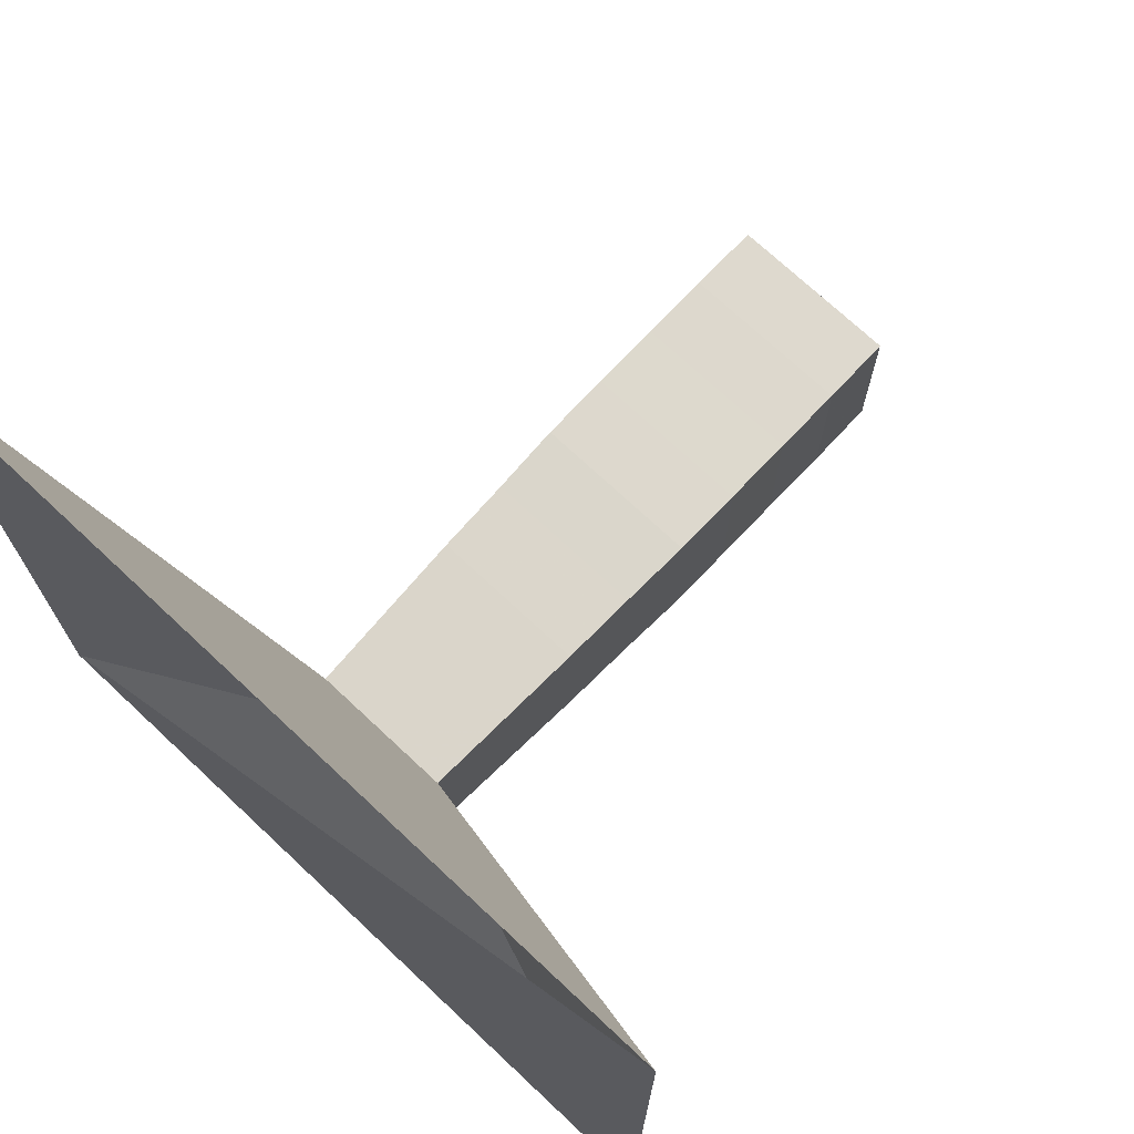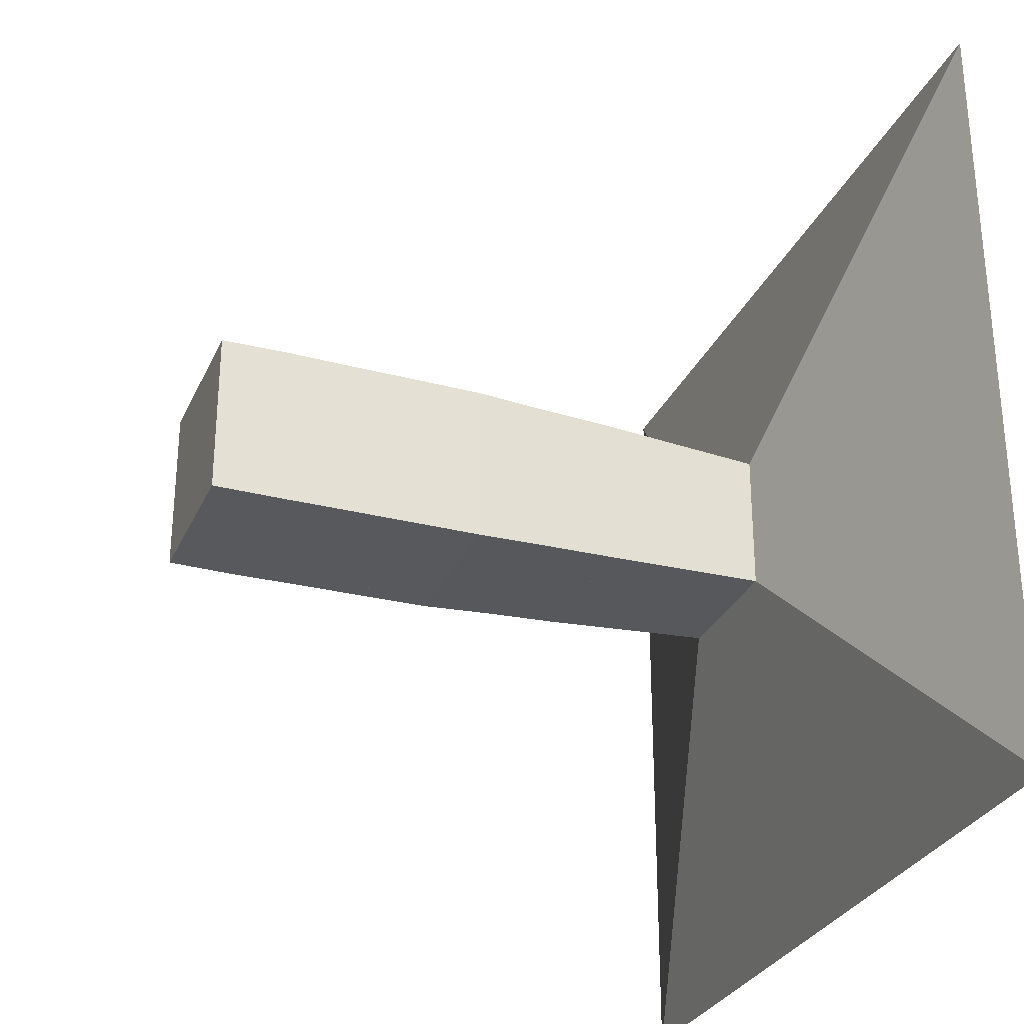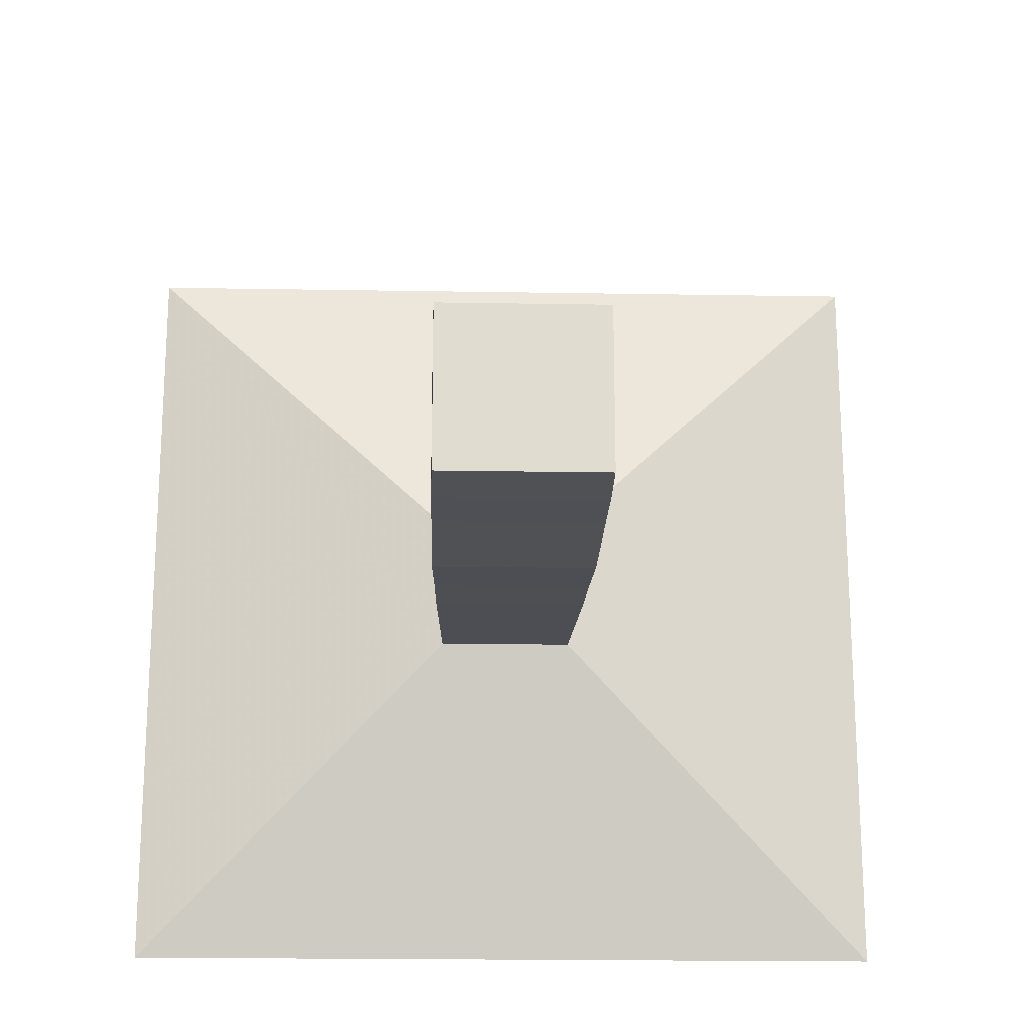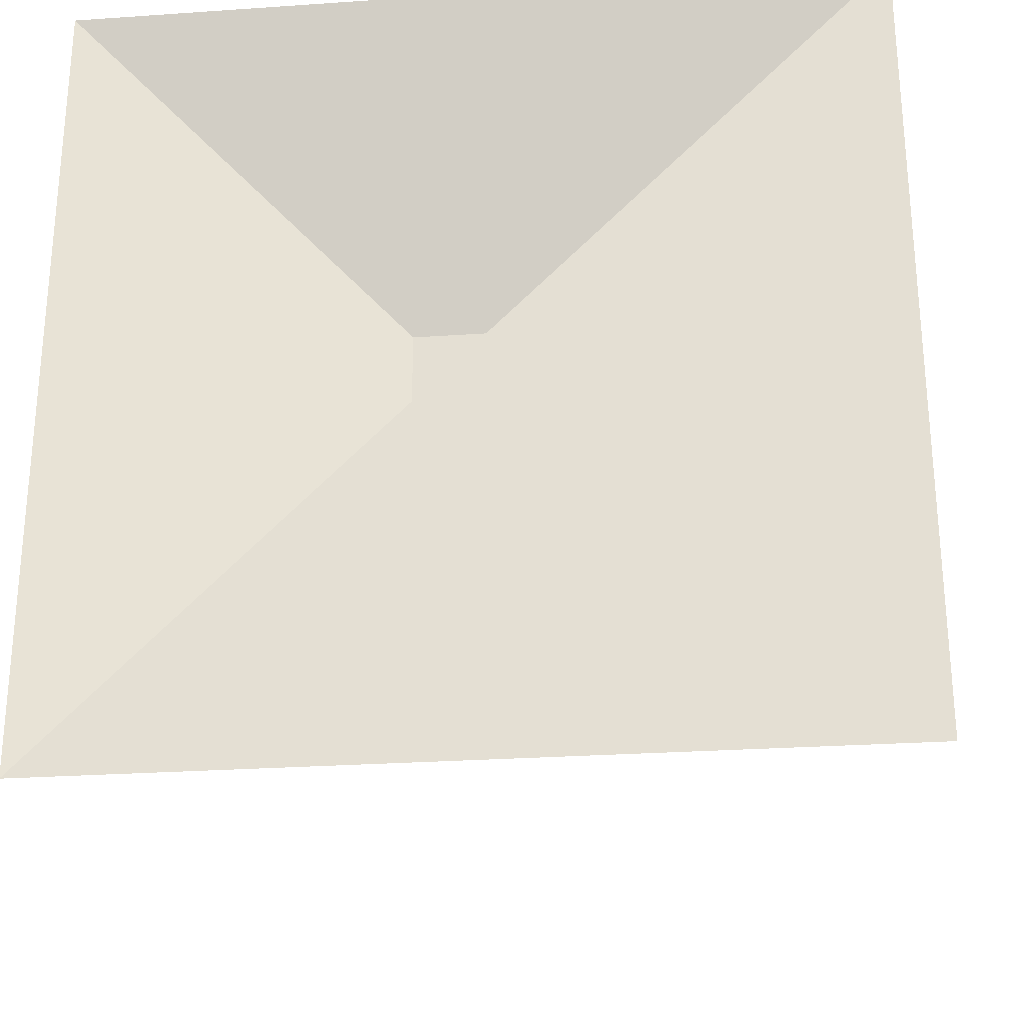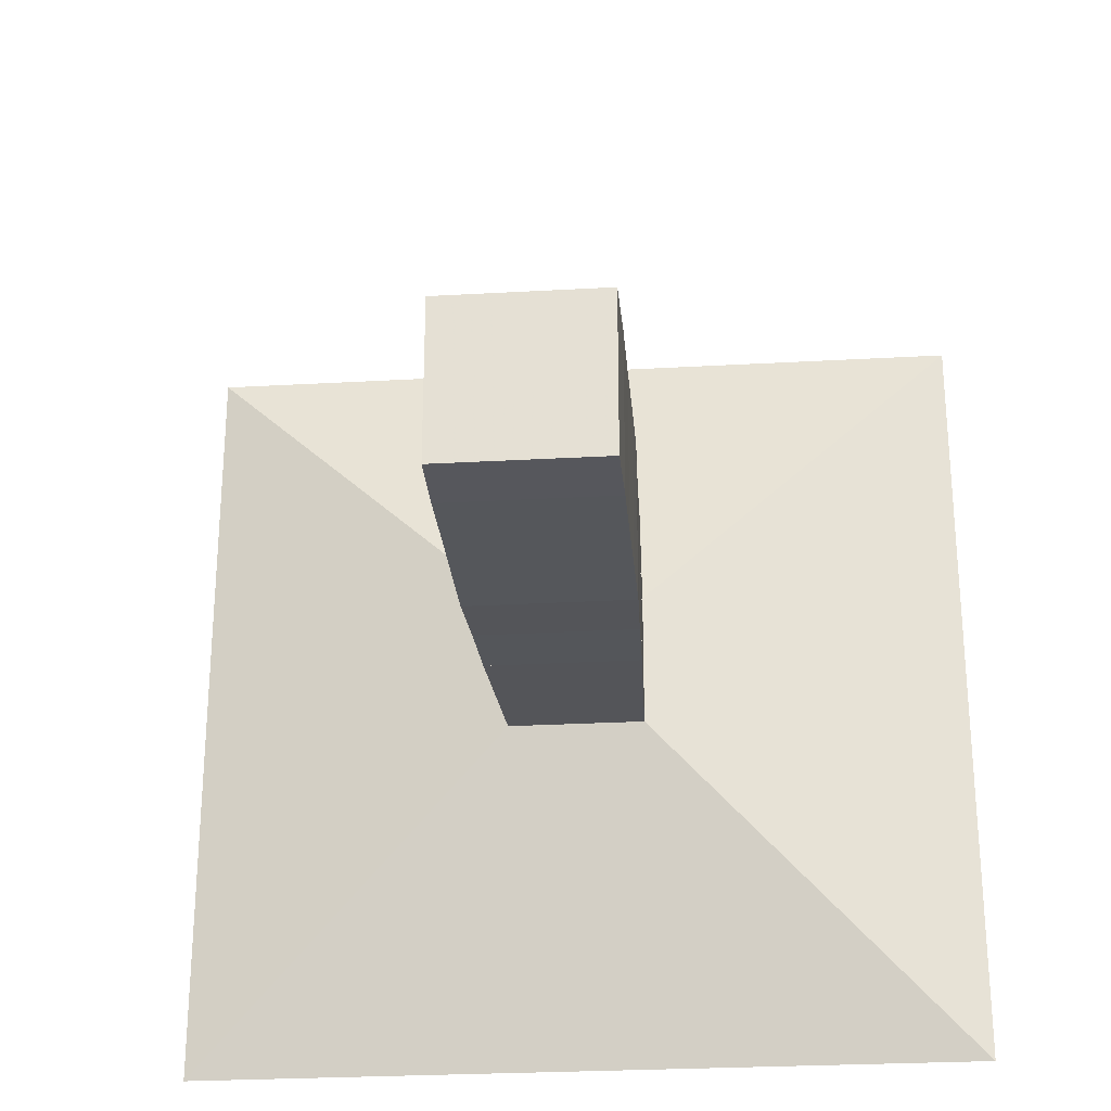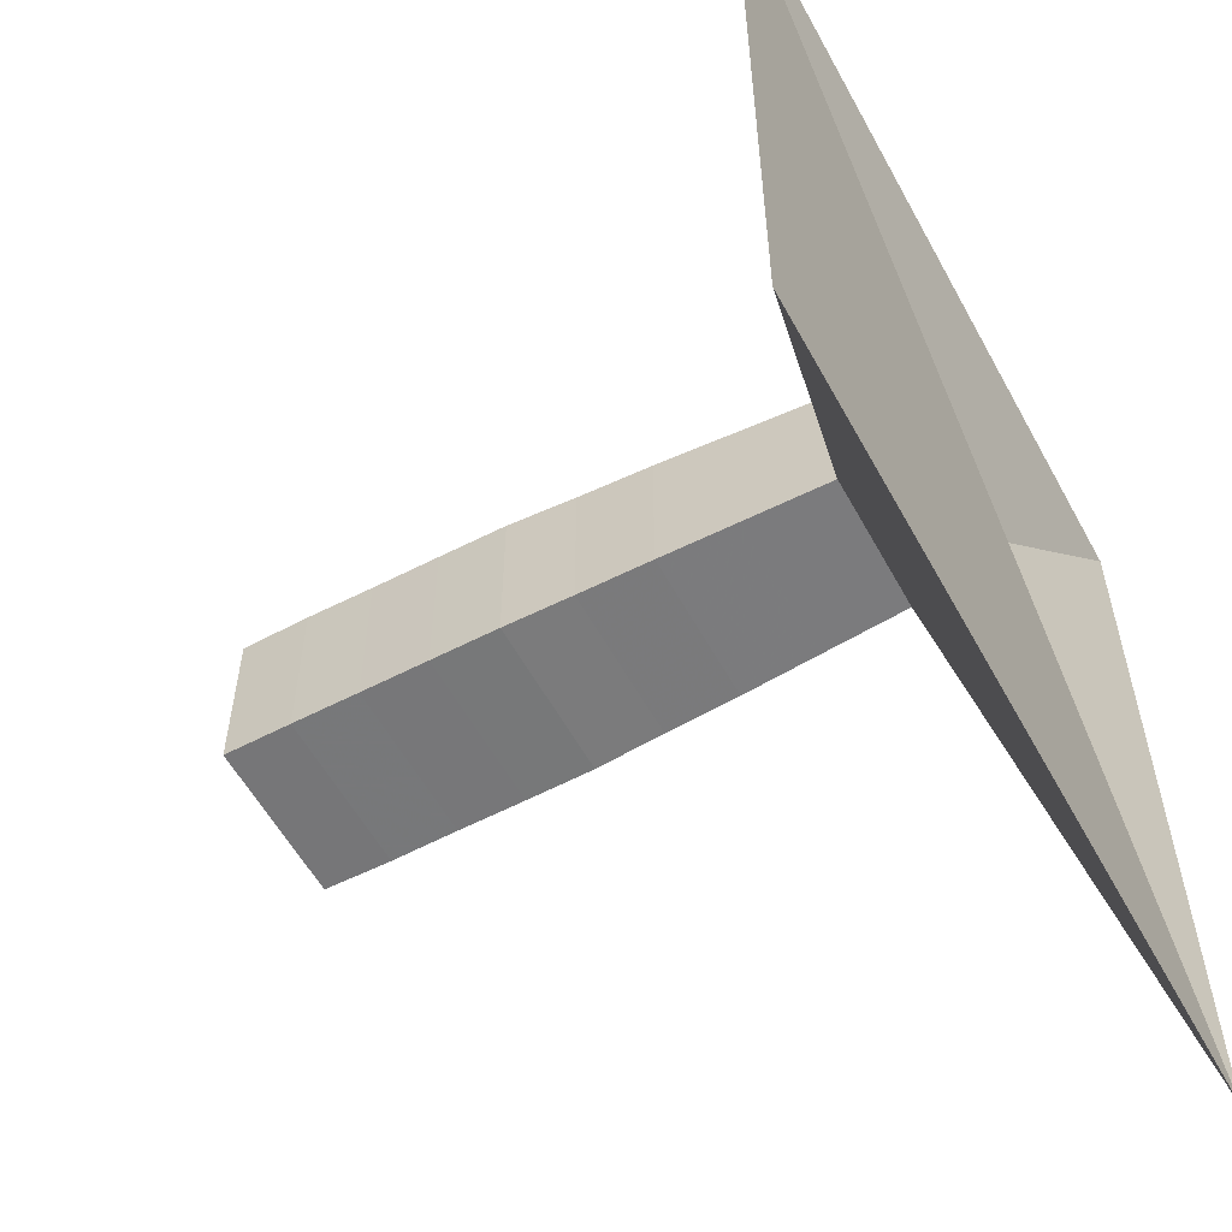
<metadata>
{"format":"obj","ext":"obj","renderer":"f3d","projection":"perspective","resolution":1024,"background":"white","views":[{"elev":71.9,"azim":-46.8,"up":"+Z"},{"elev":-29.5,"azim":159.1,"up":"+Z"},{"elev":-19.8,"azim":88.2,"up":"+Y"},{"elev":-27.1,"azim":-83.9,"up":"+Z"},{"elev":-27.1,"azim":95.0,"up":"+Y"},{"elev":-57.2,"azim":-151.5,"up":"+Y"}]}
</metadata>
<code>
v 0 -1 -1
v 0 -1 1
v 0 1 1
v 0 1 -1
v 0.2336 -0.1724 -0.1724
v 0.2336 -0.1724 0.1724
v 0.2336 0.1724 0.1724
v 0.2336 0.1724 -0.1724
v 0.4445 -0.1814 -0.1814
v 0.4445 -0.1814 0.1814
v 0.4445 0.1814 0.1814
v 0.4445 0.1814 -0.1814
v 0.6373 -0.1898 -0.1898
v 0.6373 -0.1898 0.1898
v 0.6373 0.1898 0.1898
v 0.6373 0.1898 -0.1898
v 0.8194 -0.1953 -0.1953
v 0.8194 -0.1953 0.1953
v 0.8194 0.1953 0.1953
v 0.8194 0.1953 -0.1953
v 0.9893 -0.2022 -0.2022
v 0.9893 -0.2022 0.2022
v 0.9893 0.2022 0.2022
v 0.9893 0.2022 -0.2022
v 1.158 -0.2031 -0.2031
v 1.158 -0.2031 0.2031
v 1.158 0.2031 0.2031
v 1.158 0.2031 -0.2031
v 1.325 -0.2035 -0.2035
v 1.325 -0.2035 0.2035
v 1.325 0.2035 0.2035
v 1.325 0.2035 -0.2035
v 1.491 -0.2047 -0.2047
v 1.491 -0.2047 0.2047
v 1.491 0.2047 0.2047
v 1.491 0.2047 -0.2047
v 1.659 -0.2034 -0.2034
v 1.659 -0.2034 0.2034
v 1.659 0.2034 0.2034
v 1.659 0.2034 -0.2034
f 1 2 4 5
f 5 6 7 8
f 5 6 2 1
f 6 7 3 2
f 7 8 4 3
f 8 5 1 4
f 9 10 11 12
f 9 10 6 5
f 10 11 7 6
f 11 12 8 7
f 12 9 5 8
f 13 14 15 16
f 13 14 10 9
f 14 15 11 10
f 15 16 12 11
f 16 13 9 12
f 17 18 19 20
f 17 18 14 13
f 18 19 15 14
f 19 20 16 15
f 20 17 13 16
f 21 22 23 24
f 21 22 18 17
f 22 23 19 18
f 23 24 20 19
f 24 21 17 20
f 25 26 27 28
f 25 26 22 21
f 26 27 23 22
f 27 28 24 23
f 28 25 21 24
f 29 30 31 32
f 29 30 26 25
f 30 31 27 26
f 31 32 28 27
f 32 29 25 28
f 33 34 35 36
f 33 34 30 29
f 34 35 31 30
f 35 36 32 31
f 36 33 29 32
f 37 38 39 40
f 37 38 34 33
f 38 39 35 34
f 39 40 36 35
f 40 37 33 36

</code>
